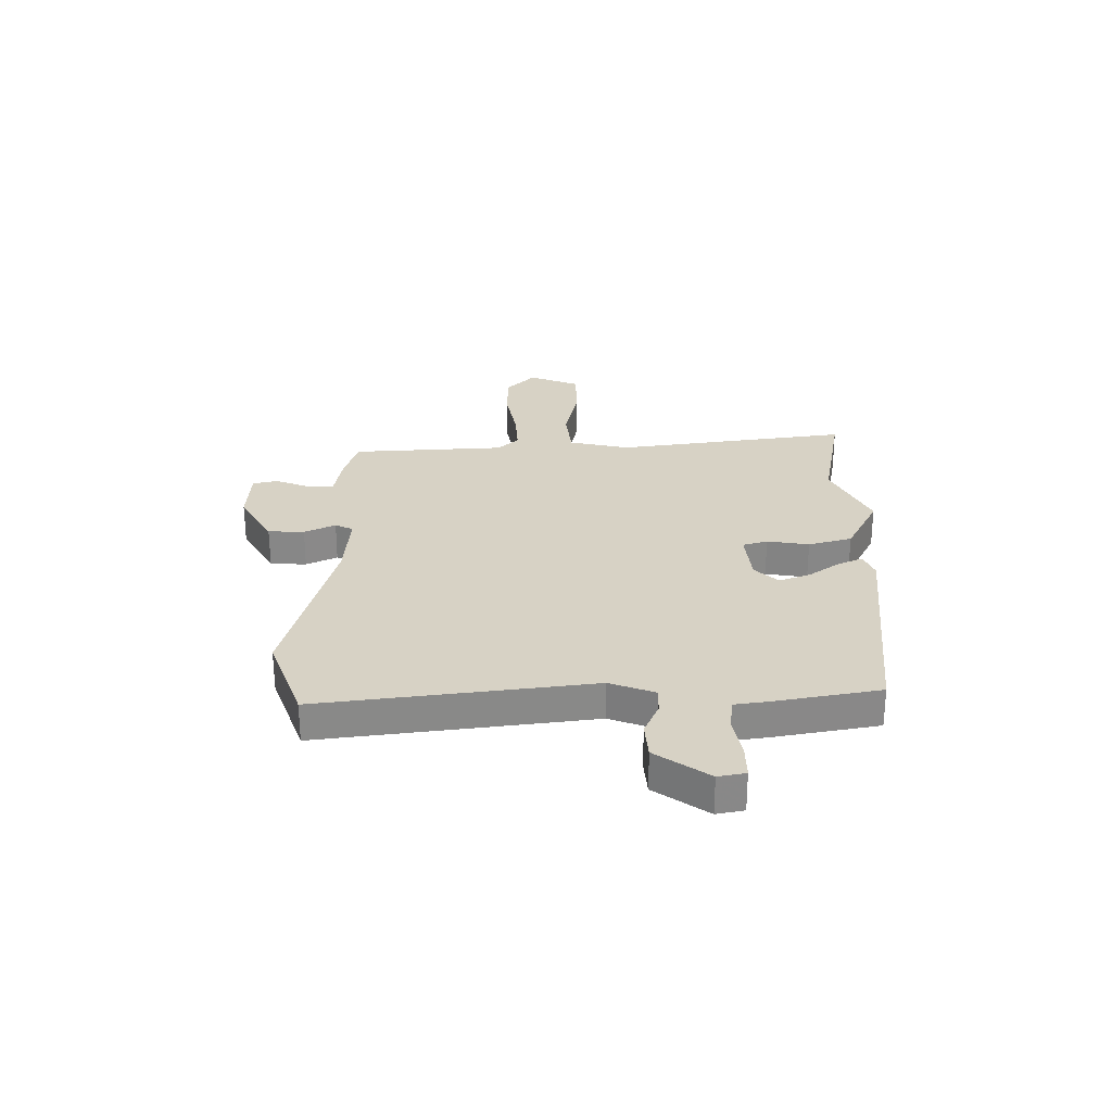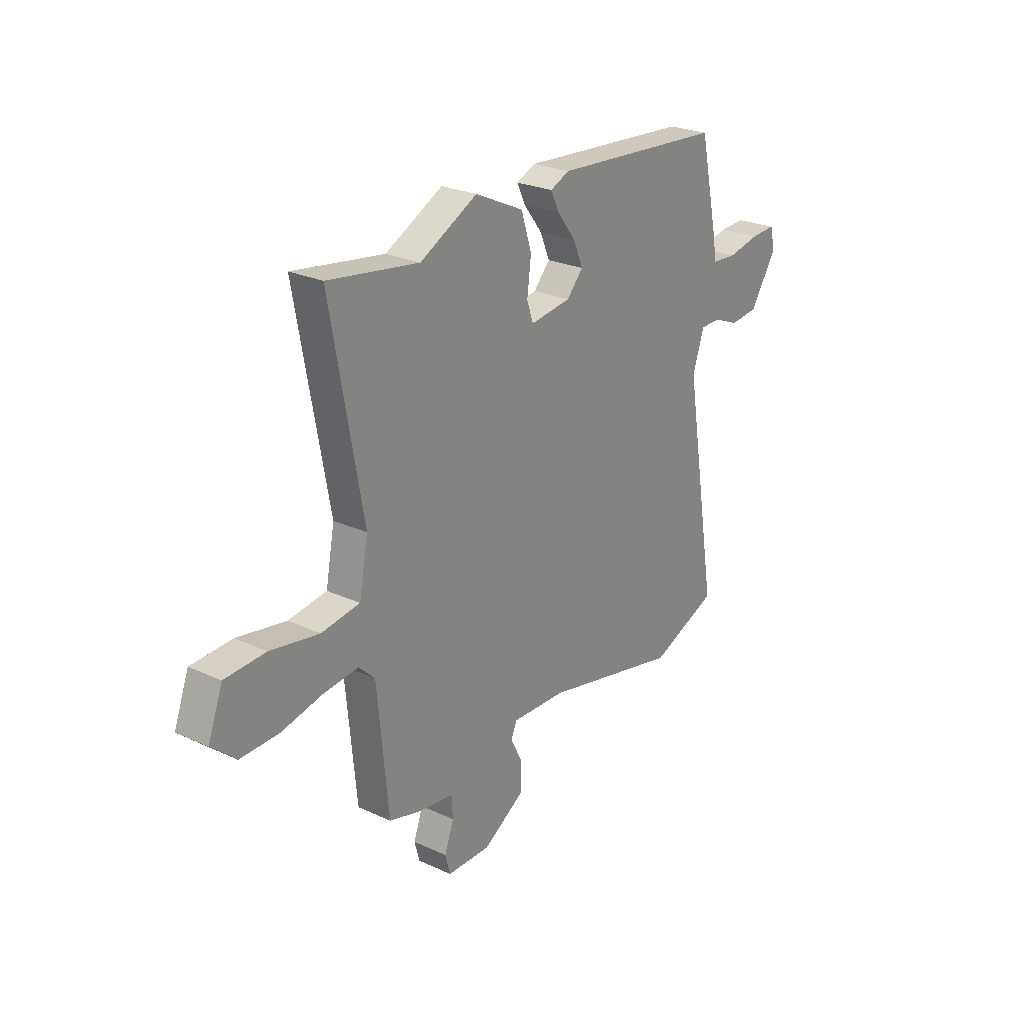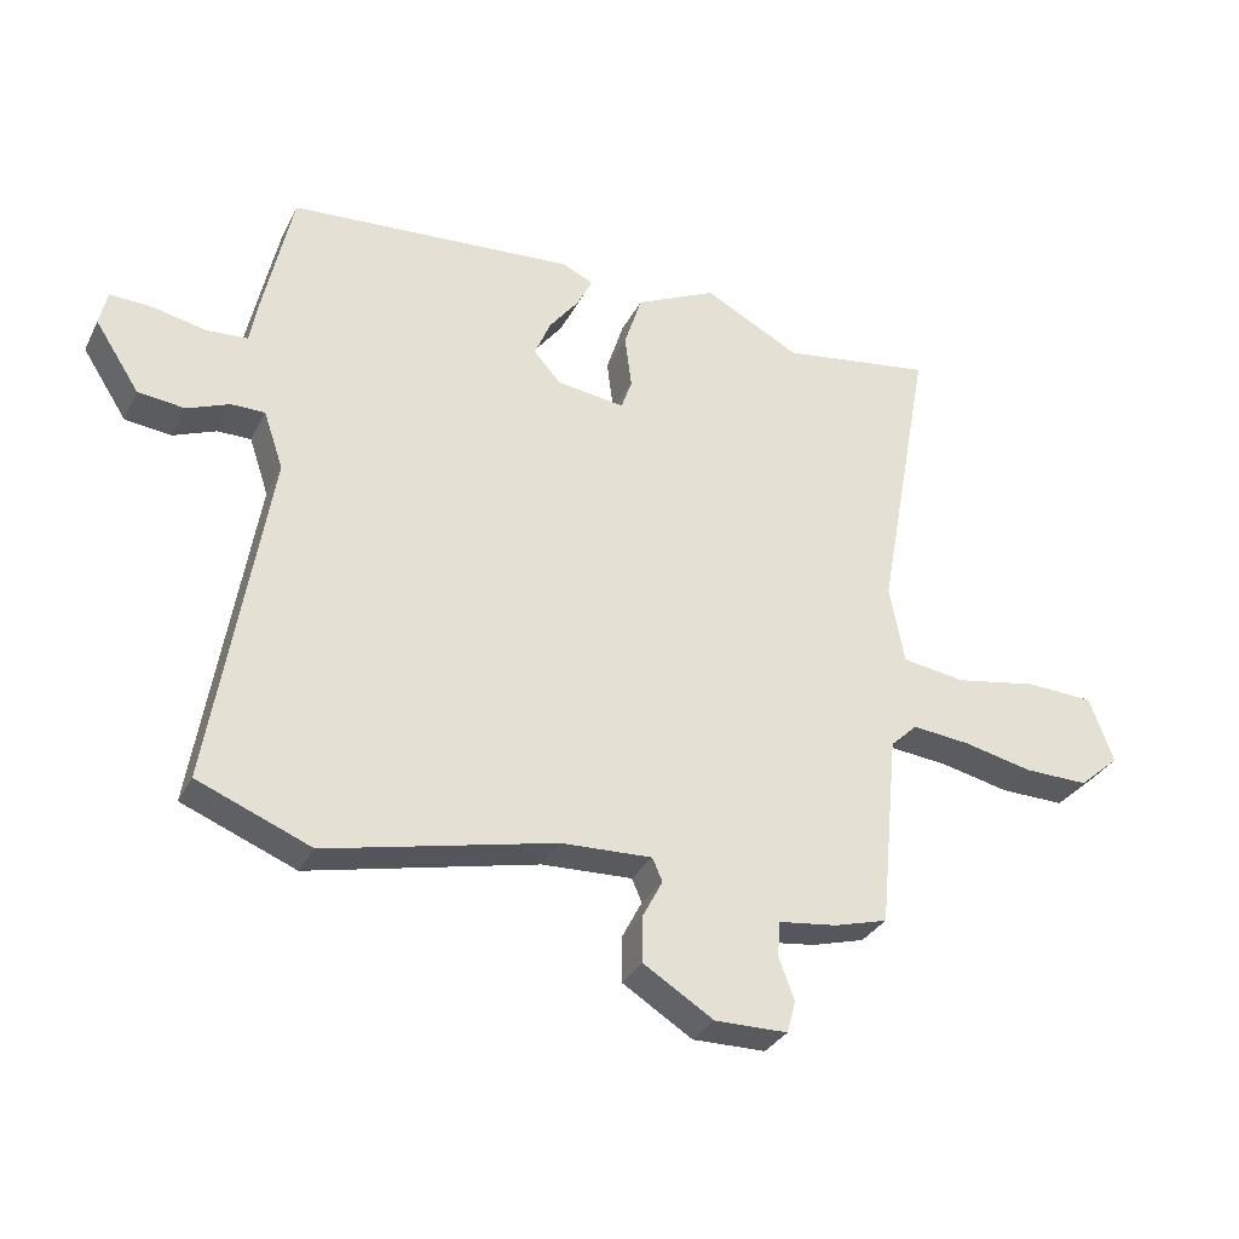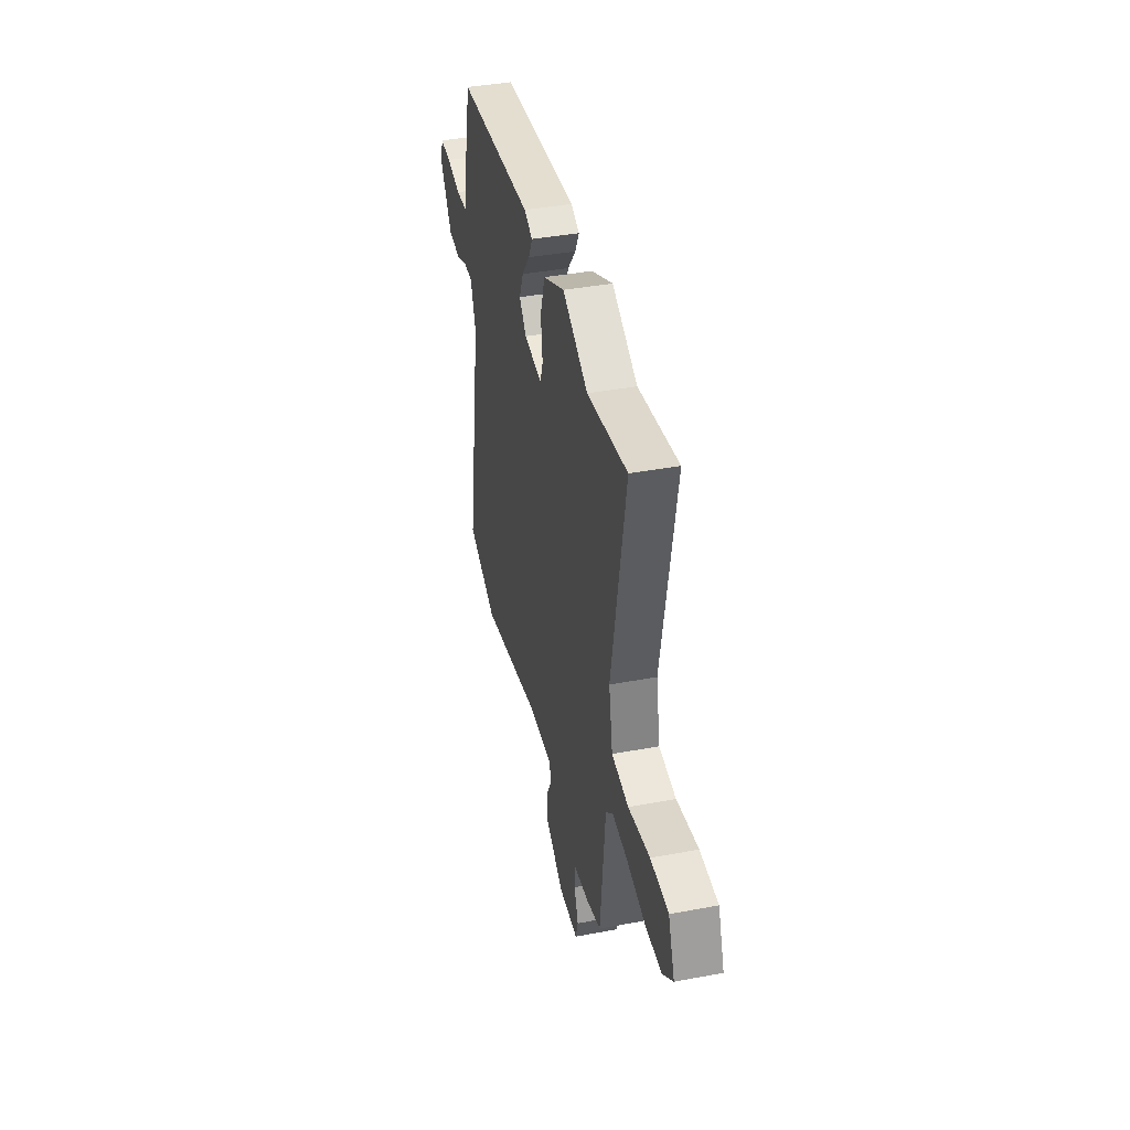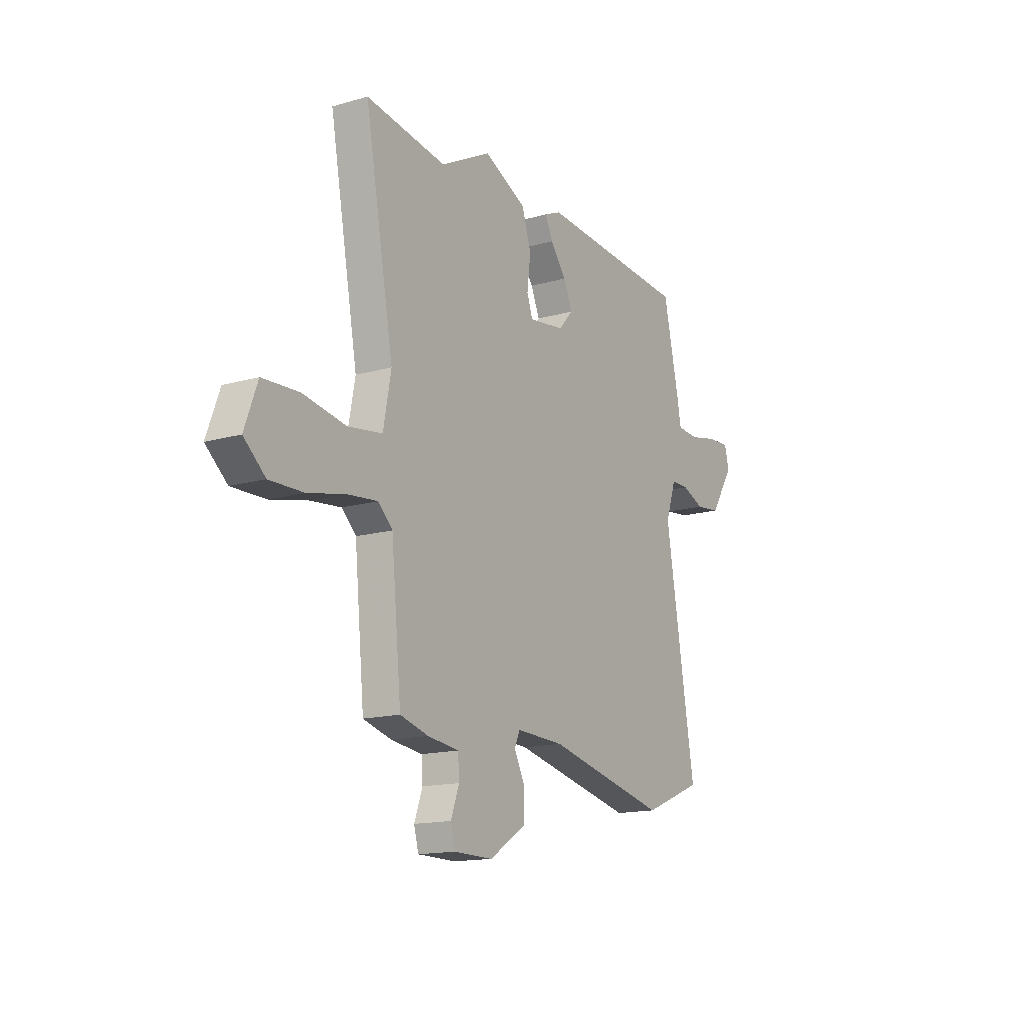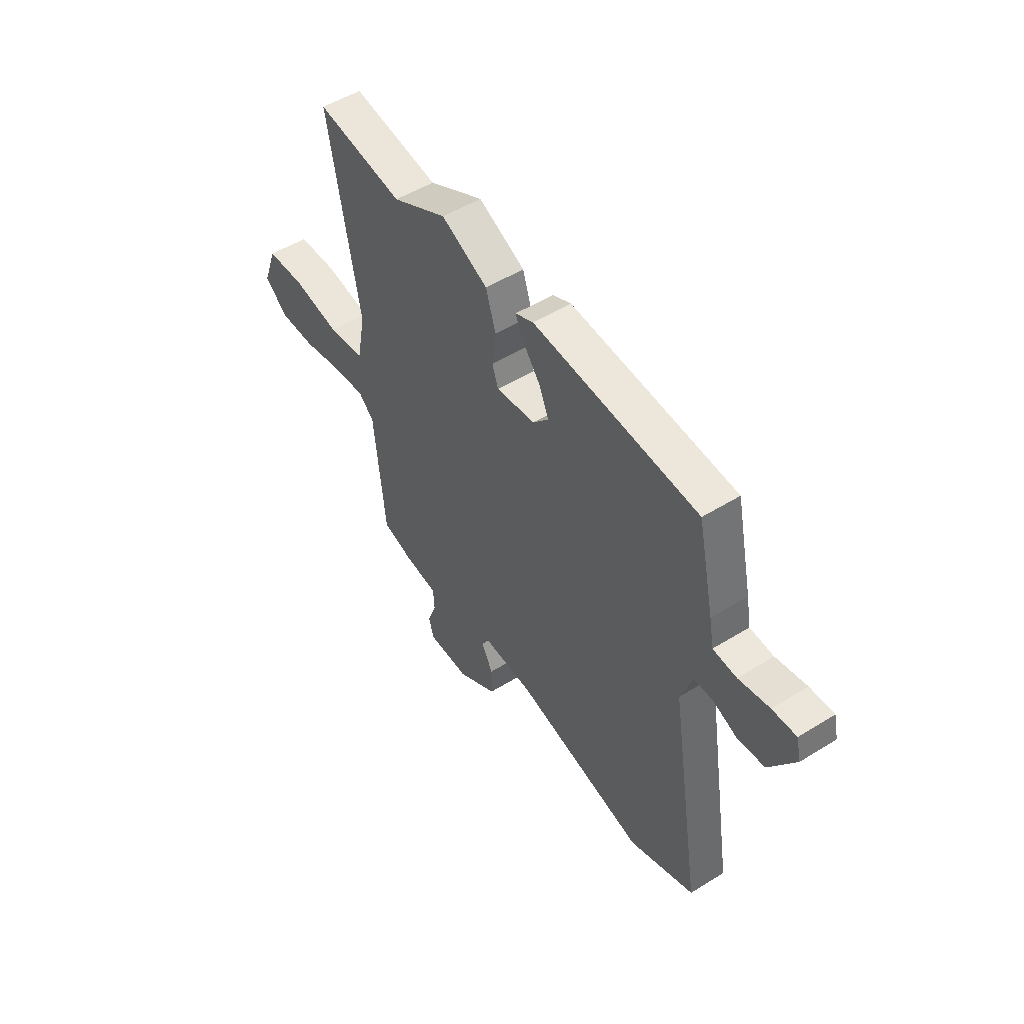
<metadata>
{"format":"obj","ext":"obj","renderer":"f3d","projection":"perspective","resolution":1024,"background":"white","views":[{"elev":27.4,"azim":-88.3,"up":"+Y"},{"elev":25.1,"azim":126.8,"up":"+Z"},{"elev":-31.6,"azim":-23.2,"up":"+Z"},{"elev":40.0,"azim":76.9,"up":"+Z"},{"elev":-15.2,"azim":121.3,"up":"+Z"},{"elev":51.3,"azim":-124.0,"up":"+Z"}]}
</metadata>
<code>
v -0.401 0.07 -0.54
v -0.569 0.07 -0.472
v -0.485 0.07 0.033
v -0.514 0.07 0.119
v -0.564 0.07 0.119
v -0.627 0.07 0.094
v -0.696 0.07 0.102
v -0.762 0.07 0.204
v -0.75 0.07 0.255
v -0.688 0.07 0.252
v -0.609 0.07 0.235
v -0.548 0.07 0.239
v -0.536 0.07 0.304
v -0.493 0.07 0.498
v -0.068 0.07 0.527
v -0.021 0.07 0.506
v -0.043 0.07 0.461
v -0.088 0.07 0.403
v -0.112 0.07 0.346
v -0.072 0.07 0.301
v 0.029 0.07 0.287
v 0.045 0.07 0.333
v 0.035 0.07 0.412
v 0.061 0.07 0.493
v 0.181 0.07 0.549
v 0.323 0.07 0.474
v 0.548 0.07 0.507
v 0.468 0.07 0.068
v 0.49 0.07 -0.048
v 0.585 0.07 -0.062
v 0.706 0.07 -0.041
v 0.807 0.07 -0.046
v 0.843 0.07 -0.143
v 0.783 0.07 -0.195
v 0.688 0.07 -0.193
v 0.585 0.07 -0.17
v 0.499 0.07 -0.161
v 0.459 0.07 -0.199
v 0.431 0.07 -0.487
v 0.352 0.07 -0.509
v 0.264 0.07 -0.52
v 0.261 0.07 -0.572
v 0.284 0.07 -0.635
v 0.271 0.07 -0.682
v 0.163 0.07 -0.683
v 0.059 0.07 -0.618
v 0.059 0.07 -0.55
v 0.089 0.07 -0.493
v 0.074 0.07 -0.459
v -0.061 0.07 -0.464
v -0.401 0 -0.54
v -0.569 0 -0.472
v -0.485 0 0.033
v -0.514 0 0.119
v -0.564 0 0.119
v -0.627 0 0.094
v -0.696 0 0.102
v -0.762 0 0.204
v -0.75 0 0.255
v -0.688 0 0.252
v -0.609 0 0.235
v -0.548 0 0.239
v -0.536 0 0.304
v -0.493 0 0.498
v -0.068 0 0.527
v -0.021 0 0.506
v -0.043 0 0.461
v -0.088 0 0.403
v -0.112 0 0.346
v -0.072 0 0.301
v 0.029 0 0.287
v 0.045 0 0.333
v 0.035 0 0.412
v 0.061 0 0.493
v 0.181 0 0.549
v 0.323 0 0.474
v 0.548 0 0.507
v 0.468 0 0.068
v 0.49 0 -0.048
v 0.585 0 -0.062
v 0.706 0 -0.041
v 0.807 0 -0.046
v 0.843 0 -0.143
v 0.783 0 -0.195
v 0.688 0 -0.193
v 0.585 0 -0.17
v 0.499 0 -0.161
v 0.459 0 -0.199
v 0.431 0 -0.487
v 0.352 0 -0.509
v 0.264 0 -0.52
v 0.261 0 -0.572
v 0.284 0 -0.635
v 0.271 0 -0.682
v 0.163 0 -0.683
v 0.059 0 -0.618
v 0.059 0 -0.55
v 0.089 0 -0.493
v 0.074 0 -0.459
v -0.061 0 -0.464
f 45 46 47 48
f 43 44 45 48
f 42 43 48 49
f 41 42 49
f 38 39 40 41
f 38 41 49
f 37 38 49 50
f 33 34 35 36
f 33 36 37
f 30 31 32 33
f 29 30 33 37
f 28 29 37 50
f 26 27 28 50
f 22 23 24 25
f 21 22 25 26
f 15 16 17 18
f 15 18 19
f 12 13 14 15
f 12 15 19
f 8 9 10 11
f 8 11 12
f 5 6 7 8
f 4 5 8 12
f 3 4 12 19
f 21 26 50 1
f 2 3 19 20
f 1 2 20 21
f 98 97 96 95
f 98 95 94 93
f 99 98 93 92
f 99 92 91
f 91 90 89 88
f 99 91 88
f 100 99 88 87
f 86 85 84 83
f 87 86 83
f 83 82 81 80
f 87 83 80 79
f 100 87 79 78
f 100 78 77 76
f 75 74 73 72
f 76 75 72 71
f 68 67 66 65
f 69 68 65
f 65 64 63 62
f 69 65 62
f 61 60 59 58
f 62 61 58
f 58 57 56 55
f 62 58 55 54
f 69 62 54 53
f 51 100 76 71
f 70 69 53 52
f 71 70 52 51
f 1 51 52 2
f 2 52 53 3
f 3 53 54 4
f 4 54 55 5
f 5 55 56 6
f 6 56 57 7
f 7 57 58 8
f 8 58 59 9
f 9 59 60 10
f 10 60 61 11
f 11 61 62 12
f 12 62 63 13
f 13 63 64 14
f 14 64 65 15
f 15 65 66 16
f 16 66 67 17
f 17 67 68 18
f 18 68 69 19
f 19 69 70 20
f 20 70 71 21
f 21 71 72 22
f 22 72 73 23
f 23 73 74 24
f 24 74 75 25
f 25 75 76 26
f 26 76 77 27
f 27 77 78 28
f 28 78 79 29
f 29 79 80 30
f 30 80 81 31
f 31 81 82 32
f 32 82 83 33
f 33 83 84 34
f 34 84 85 35
f 35 85 86 36
f 36 86 87 37
f 37 87 88 38
f 38 88 89 39
f 39 89 90 40
f 40 90 91 41
f 41 91 92 42
f 42 92 93 43
f 43 93 94 44
f 44 94 95 45
f 45 95 96 46
f 46 96 97 47
f 47 97 98 48
f 48 98 99 49
f 49 99 100 50
f 50 100 51 1

</code>
